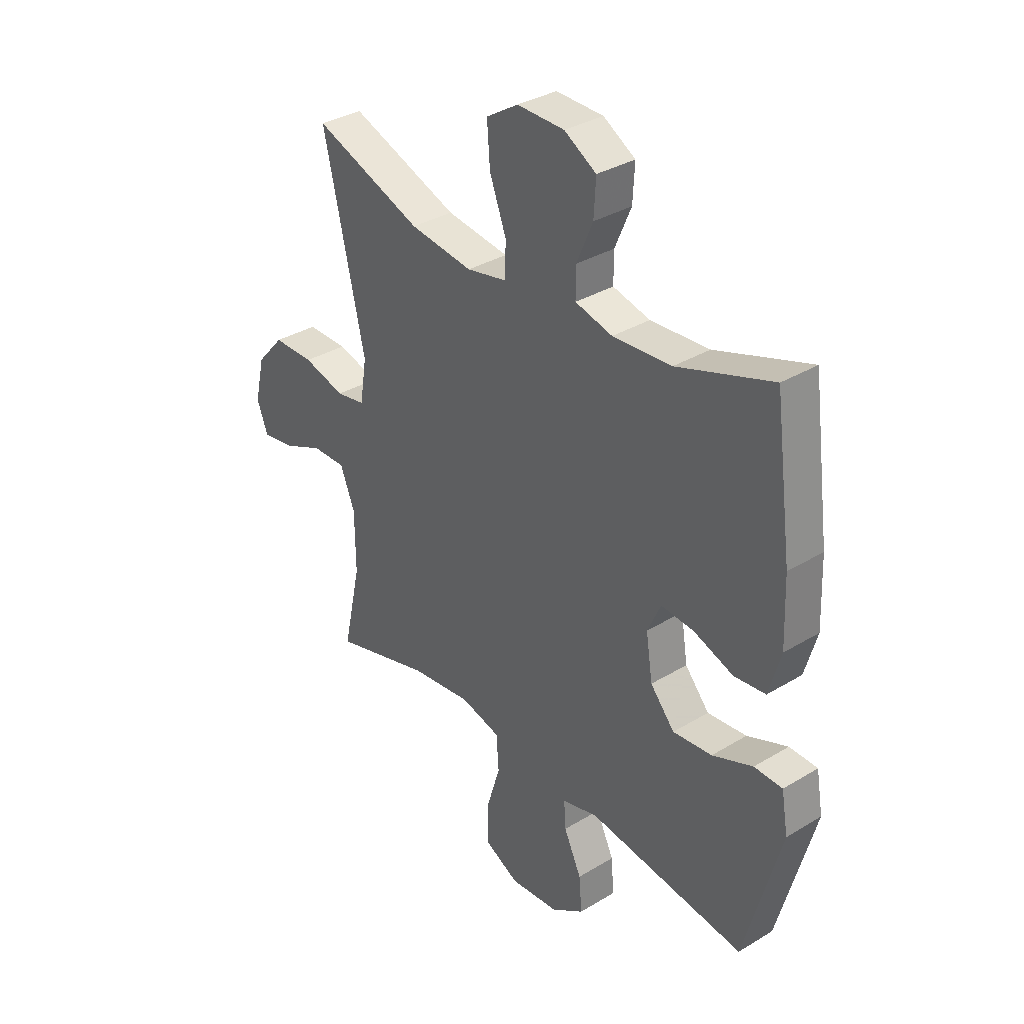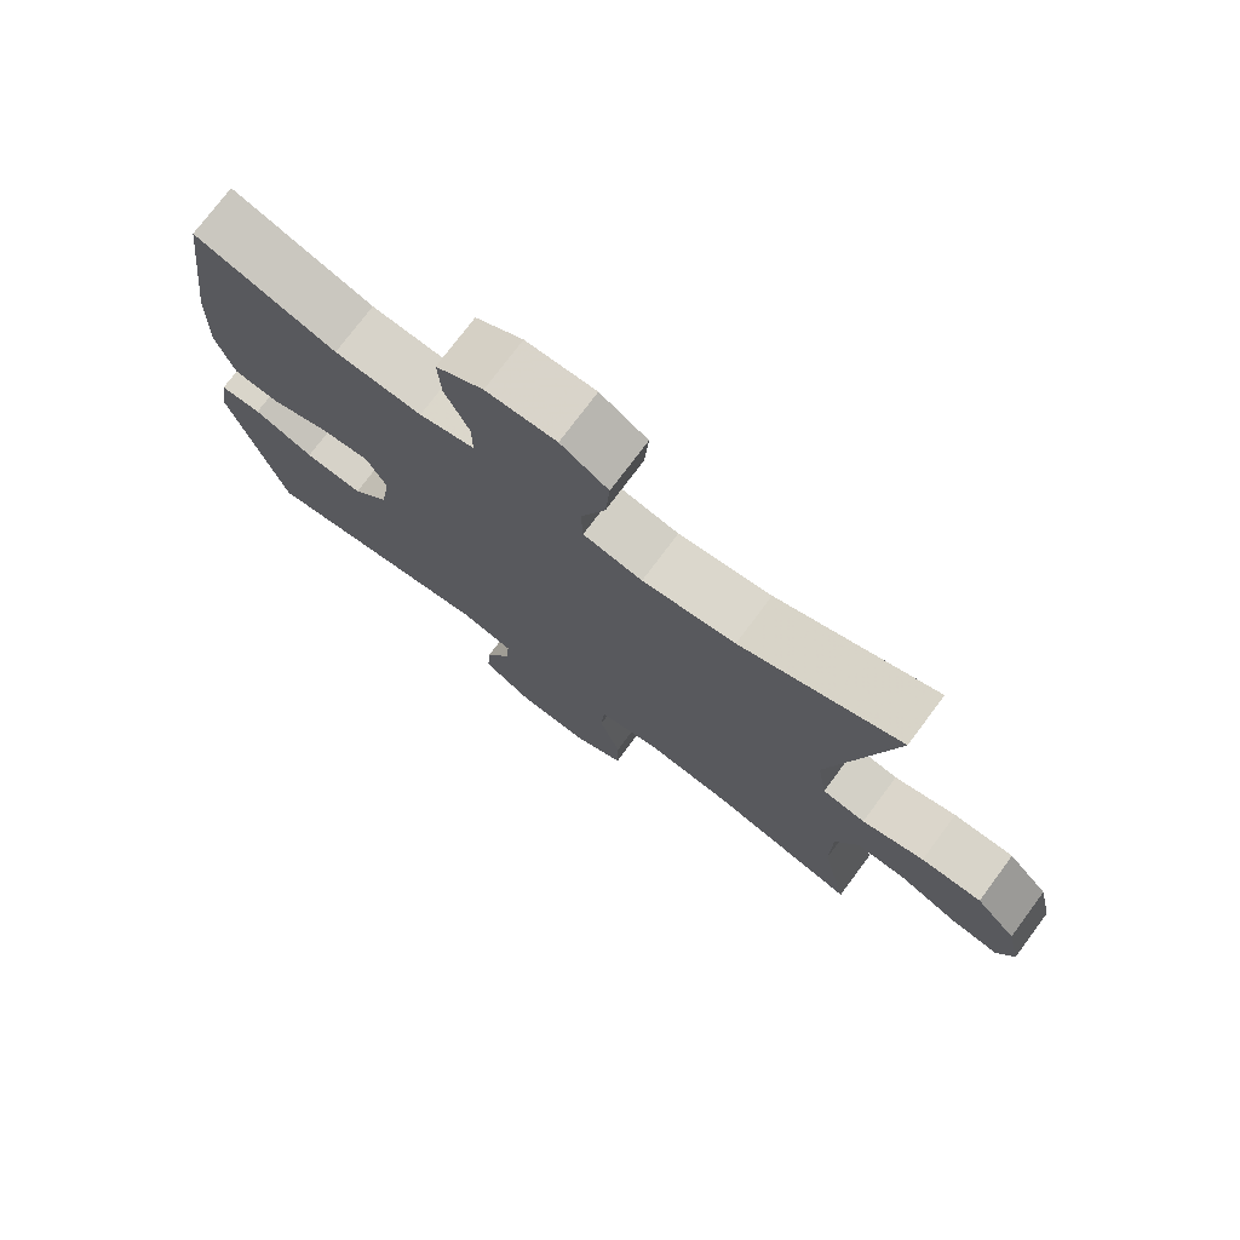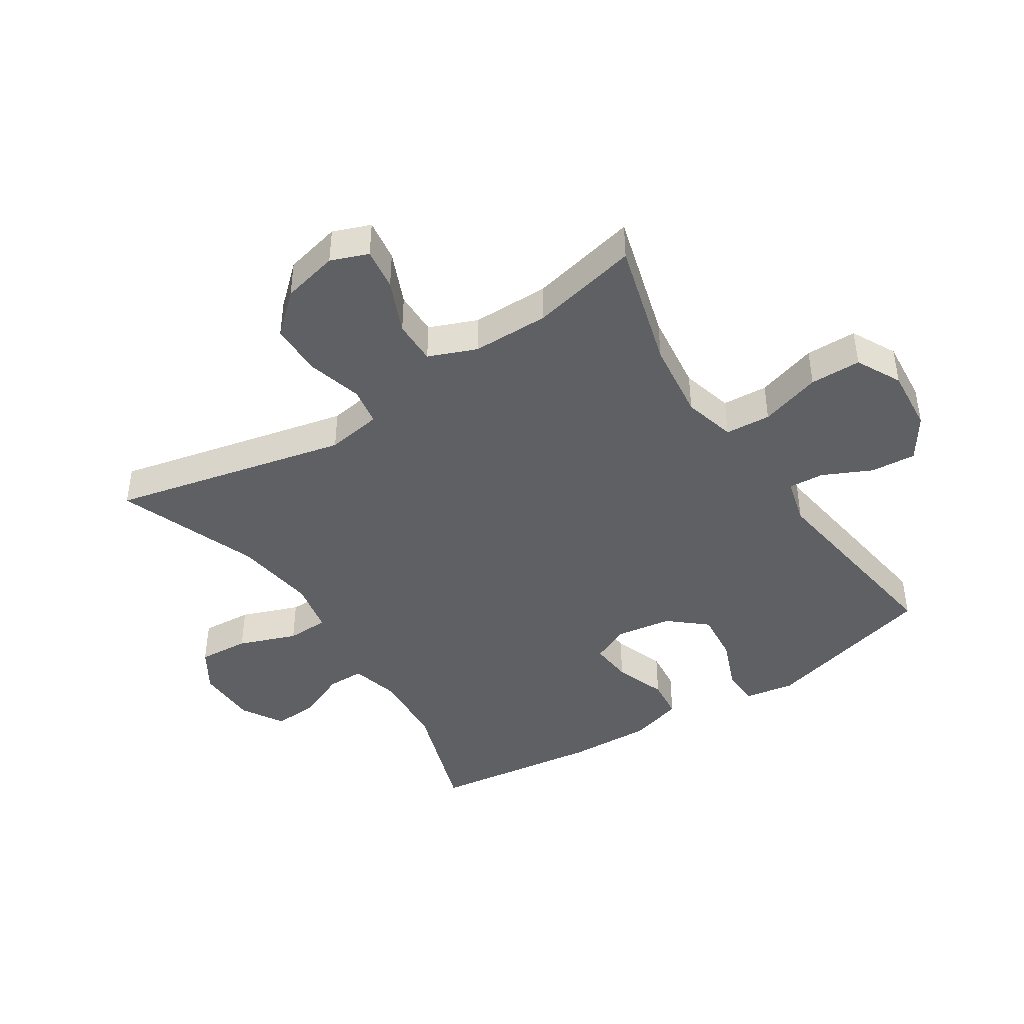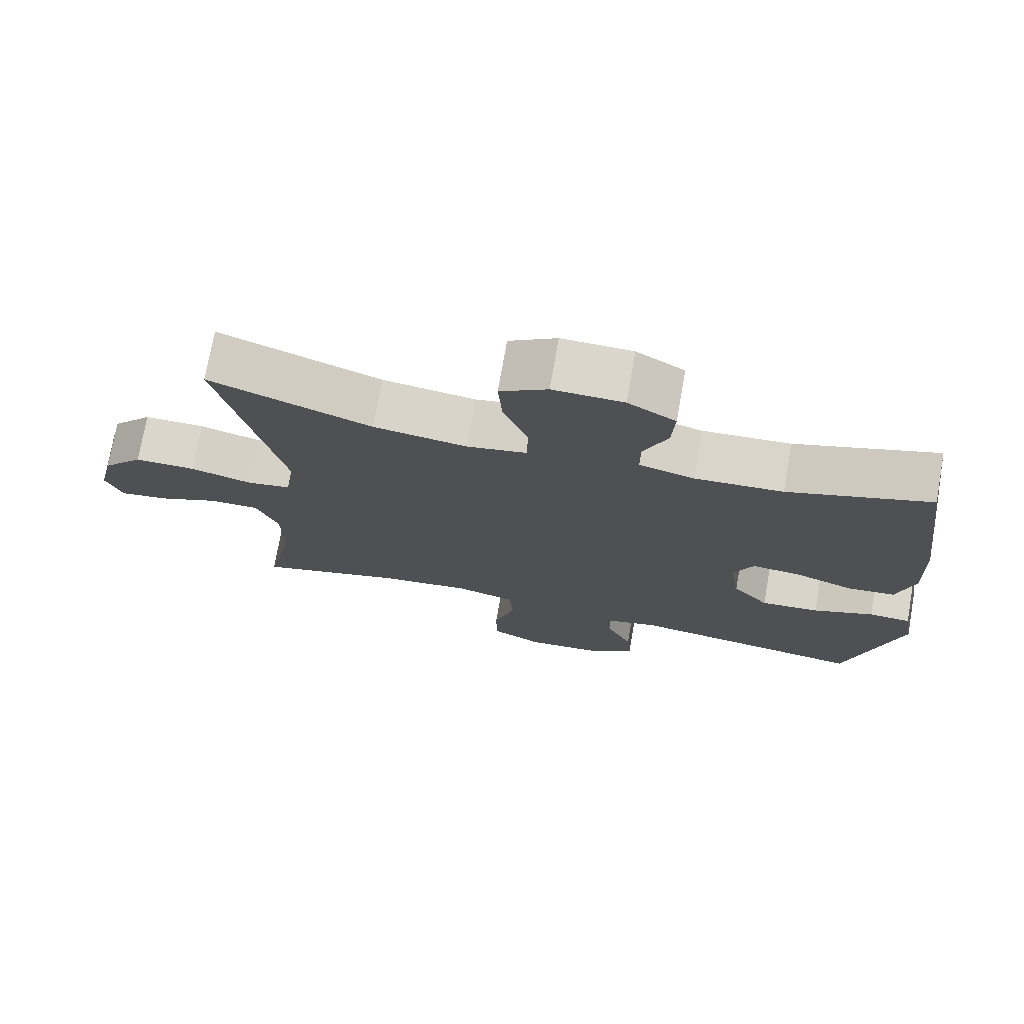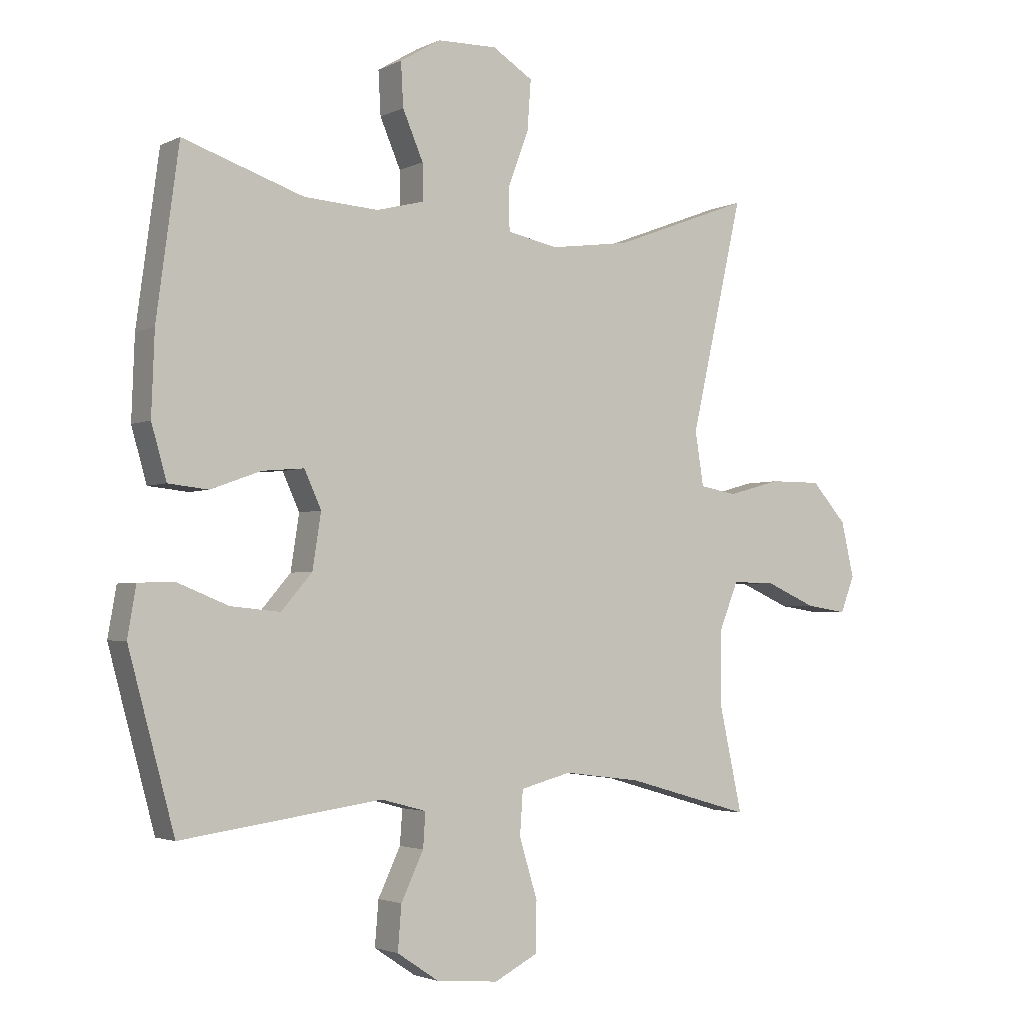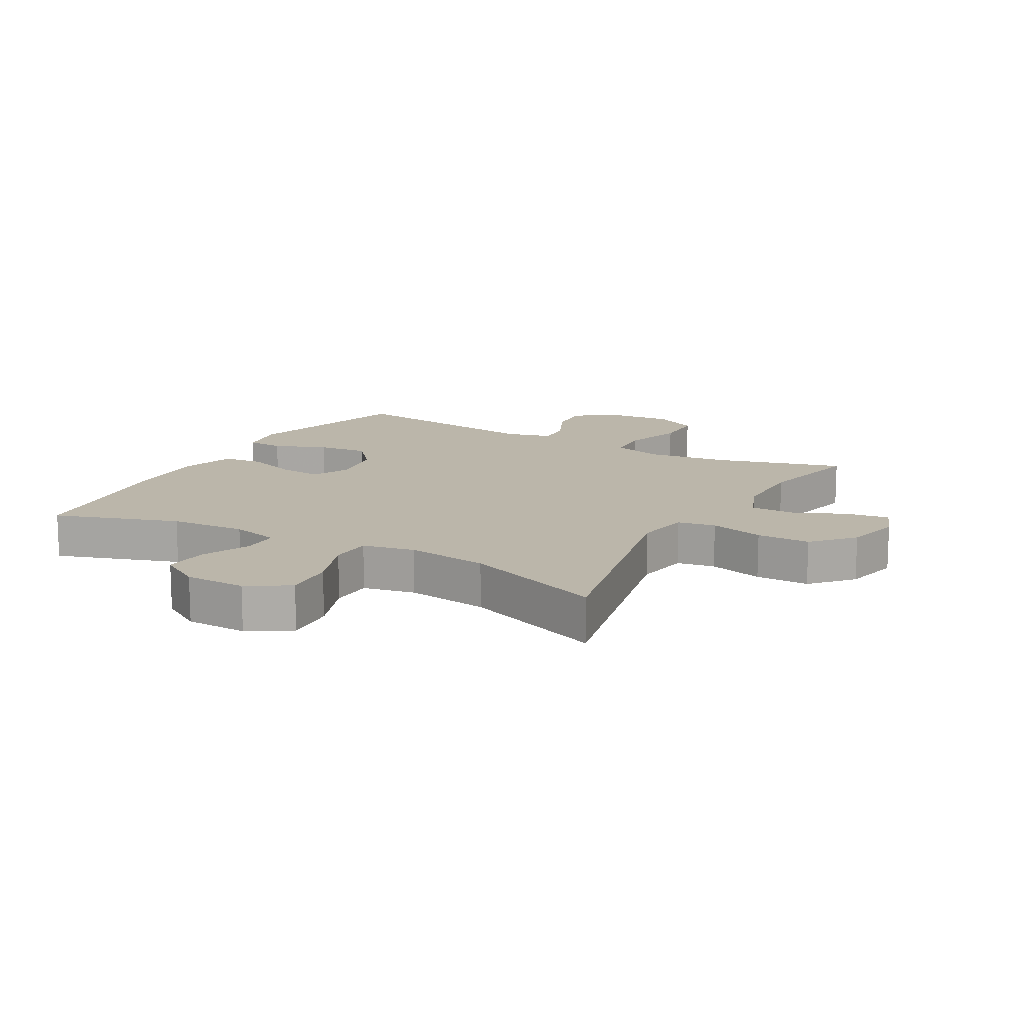
<metadata>
{"format":"obj","ext":"obj","renderer":"f3d","projection":"perspective","resolution":1024,"background":"white","views":[{"elev":34.1,"azim":-129.3,"up":"+Z"},{"elev":75.3,"azim":36.7,"up":"+Z"},{"elev":-43.2,"azim":123.1,"up":"+Y"},{"elev":74.0,"azim":-170.0,"up":"+Z"},{"elev":-2.8,"azim":-32.3,"up":"+Z"},{"elev":13.9,"azim":29.5,"up":"+Y"}]}
</metadata>
<code>
v 0.5 0.07 -0.5
v 0.292 0.07 -0.441
v 0.164 0.07 -0.425
v 0.08 0.07 -0.447
v 0.075 0.07 -0.52
v 0.105 0.07 -0.618
v 0.104 0.07 -0.7
v 0.032 0.07 -0.737
v -0.071 0.07 -0.728
v -0.14 0.07 -0.682
v -0.134 0.07 -0.609
v -0.097 0.07 -0.531
v -0.093 0.07 -0.474
v -0.168 0.07 -0.454
v -0.5 0.07 -0.5
v -0.576 0.07 -0.218
v -0.562 0.07 -0.137
v -0.503 0.07 -0.135
v -0.418 0.07 -0.169
v -0.336 0.07 -0.177
v -0.285 0.07 -0.118
v -0.271 0.07 -0.028
v -0.299 0.07 0.033
v -0.368 0.07 0.027
v -0.451 0.07 -0.003
v -0.517 0.07 0.004
v -0.542 0.07 0.092
v -0.537 0.07 0.225
v -0.5 0.07 0.5
v -0.301 0.07 0.433
v -0.178 0.07 0.425
v -0.1 0.07 0.445
v -0.1 0.07 0.505
v -0.134 0.07 0.584
v -0.138 0.07 0.656
v -0.071 0.07 0.696
v 0.028 0.07 0.698
v 0.095 0.07 0.656
v 0.089 0.07 0.574
v 0.054 0.07 0.481
v 0.056 0.07 0.413
v 0.14 0.07 0.396
v 0.272 0.07 0.414
v 0.5 0.07 0.5
v 0.413 0.07 0.119
v 0.427 0.07 0.03
v 0.488 0.07 0.019
v 0.576 0.07 0.043
v 0.662 0.07 0.043
v 0.72 0.07 -0.022
v 0.741 0.07 -0.113
v 0.718 0.07 -0.173
v 0.65 0.07 -0.163
v 0.565 0.07 -0.126
v 0.494 0.07 -0.125
v 0.463 0.07 -0.202
v 0.462 0.07 -0.326
v 0.5 0 -0.5
v 0.292 0 -0.441
v 0.164 0 -0.425
v 0.08 0 -0.447
v 0.075 0 -0.52
v 0.105 0 -0.618
v 0.104 0 -0.7
v 0.032 0 -0.737
v -0.071 0 -0.728
v -0.14 0 -0.682
v -0.134 0 -0.609
v -0.097 0 -0.531
v -0.093 0 -0.474
v -0.168 0 -0.454
v -0.5 0 -0.5
v -0.576 0 -0.218
v -0.562 0 -0.137
v -0.503 0 -0.135
v -0.418 0 -0.169
v -0.336 0 -0.177
v -0.285 0 -0.118
v -0.271 0 -0.028
v -0.299 0 0.033
v -0.368 0 0.027
v -0.451 0 -0.003
v -0.517 0 0.004
v -0.542 0 0.092
v -0.537 0 0.225
v -0.5 0 0.5
v -0.301 0 0.433
v -0.178 0 0.425
v -0.1 0 0.445
v -0.1 0 0.505
v -0.134 0 0.584
v -0.138 0 0.656
v -0.071 0 0.696
v 0.028 0 0.698
v 0.095 0 0.656
v 0.089 0 0.574
v 0.054 0 0.481
v 0.056 0 0.413
v 0.14 0 0.396
v 0.272 0 0.414
v 0.5 0 0.5
v 0.413 0 0.119
v 0.427 0 0.03
v 0.488 0 0.019
v 0.576 0 0.043
v 0.662 0 0.043
v 0.72 0 -0.022
v 0.741 0 -0.113
v 0.718 0 -0.173
v 0.65 0 -0.163
v 0.565 0 -0.126
v 0.494 0 -0.125
v 0.463 0 -0.202
v 0.462 0 -0.326
f 52 53 54
f 51 52 54
f 50 51 54
f 49 50 54
f 48 49 54
f 47 48 54
f 46 47 54 55
f 43 44 45
f 42 43 45 46
f 46 55 56
f 42 46 56
f 41 42 56
f 38 39 40
f 37 38 40
f 36 37 40
f 35 36 40
f 34 35 40
f 33 34 40
f 32 33 40 41
f 28 29 30
f 27 28 30
f 26 27 30
f 25 26 30
f 24 25 30
f 23 24 30 31
f 41 56 57
f 32 41 57
f 31 32 57
f 23 31 57
f 22 23 57
f 17 18 19
f 16 17 19
f 15 16 19
f 14 15 19
f 13 14 19 20
f 10 11 12
f 9 10 12
f 8 9 12
f 7 8 12
f 6 7 12
f 5 6 12
f 4 5 12 13
f 13 20 21
f 4 13 21
f 3 4 21
f 57 1 2
f 21 22 57
f 3 21 57
f 2 3 57
f 111 110 109
f 111 109 108
f 111 108 107
f 111 107 106
f 111 106 105
f 111 105 104
f 112 111 104 103
f 102 101 100
f 103 102 100 99
f 113 112 103
f 113 103 99
f 113 99 98
f 97 96 95
f 97 95 94
f 97 94 93
f 97 93 92
f 97 92 91
f 97 91 90
f 98 97 90 89
f 87 86 85
f 87 85 84
f 87 84 83
f 87 83 82
f 87 82 81
f 88 87 81 80
f 114 113 98
f 114 98 89
f 114 89 88
f 114 88 80
f 114 80 79
f 76 75 74
f 76 74 73
f 76 73 72
f 76 72 71
f 77 76 71 70
f 69 68 67
f 69 67 66
f 69 66 65
f 69 65 64
f 69 64 63
f 69 63 62
f 70 69 62 61
f 78 77 70
f 78 70 61
f 78 61 60
f 59 58 114
f 114 79 78
f 114 78 60
f 114 60 59
f 1 58 59 2
f 2 59 60 3
f 3 60 61 4
f 4 61 62 5
f 5 62 63 6
f 6 63 64 7
f 7 64 65 8
f 8 65 66 9
f 9 66 67 10
f 10 67 68 11
f 11 68 69 12
f 12 69 70 13
f 13 70 71 14
f 14 71 72 15
f 15 72 73 16
f 16 73 74 17
f 17 74 75 18
f 18 75 76 19
f 19 76 77 20
f 20 77 78 21
f 21 78 79 22
f 22 79 80 23
f 23 80 81 24
f 24 81 82 25
f 25 82 83 26
f 26 83 84 27
f 27 84 85 28
f 28 85 86 29
f 29 86 87 30
f 30 87 88 31
f 31 88 89 32
f 32 89 90 33
f 33 90 91 34
f 34 91 92 35
f 35 92 93 36
f 36 93 94 37
f 37 94 95 38
f 38 95 96 39
f 39 96 97 40
f 40 97 98 41
f 41 98 99 42
f 42 99 100 43
f 43 100 101 44
f 44 101 102 45
f 45 102 103 46
f 46 103 104 47
f 47 104 105 48
f 48 105 106 49
f 49 106 107 50
f 50 107 108 51
f 51 108 109 52
f 52 109 110 53
f 53 110 111 54
f 54 111 112 55
f 55 112 113 56
f 56 113 114 57
f 57 114 58 1

</code>
